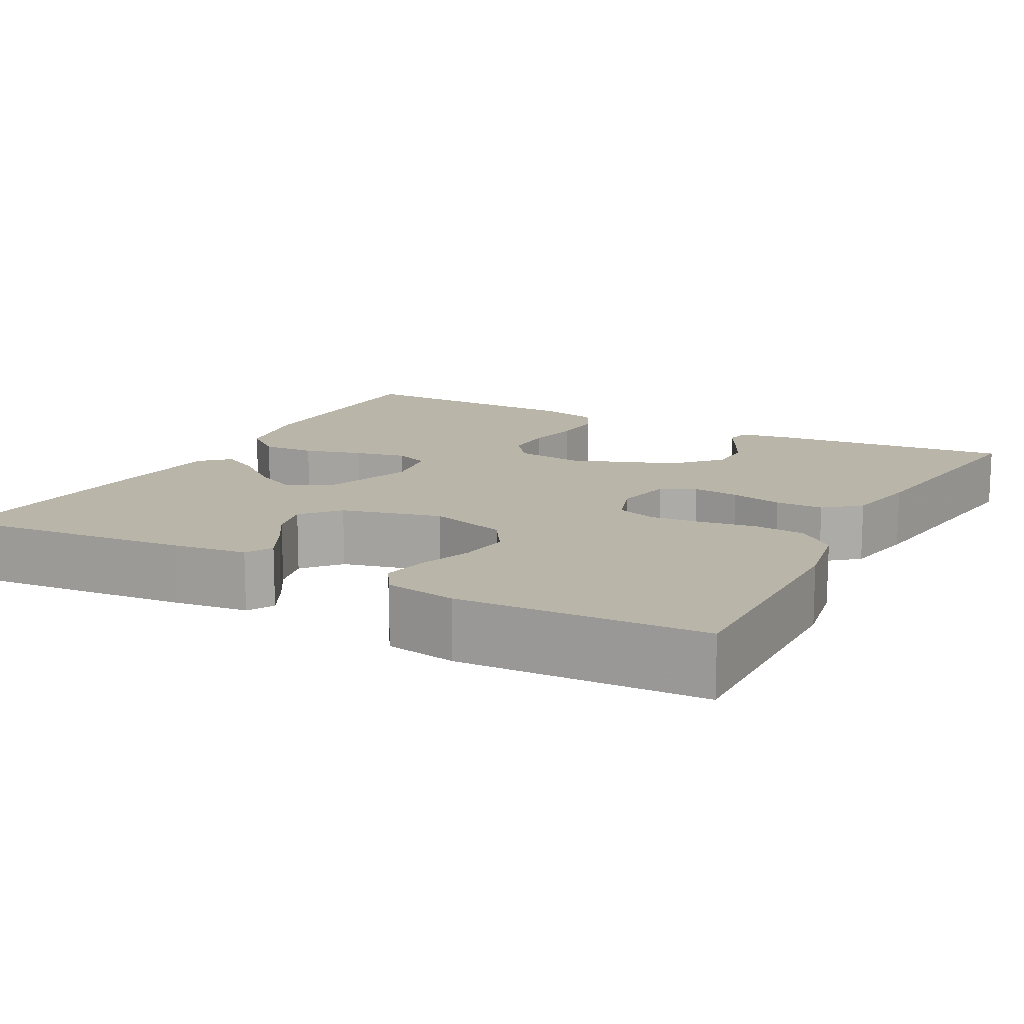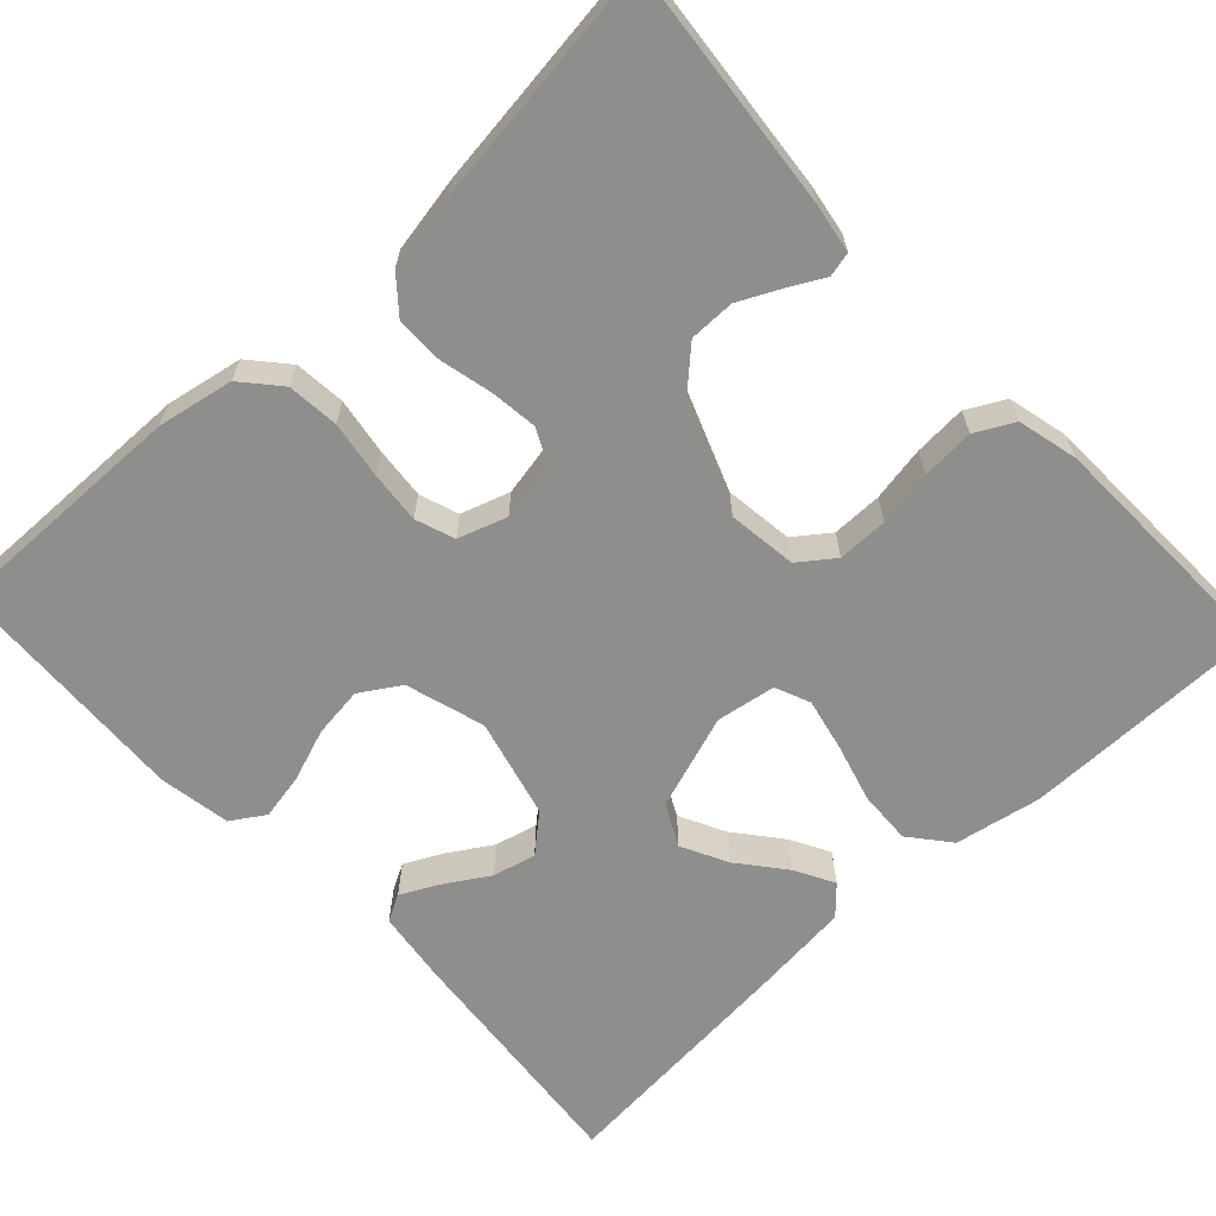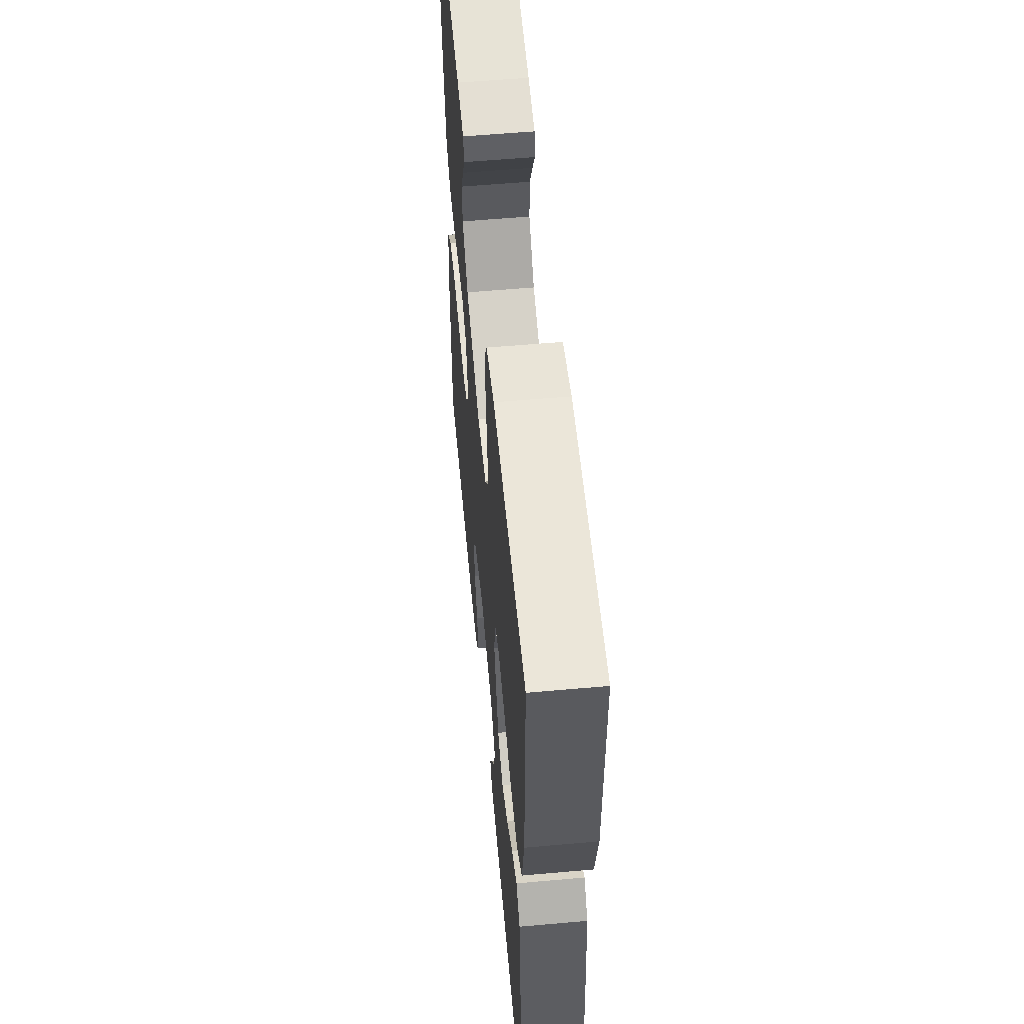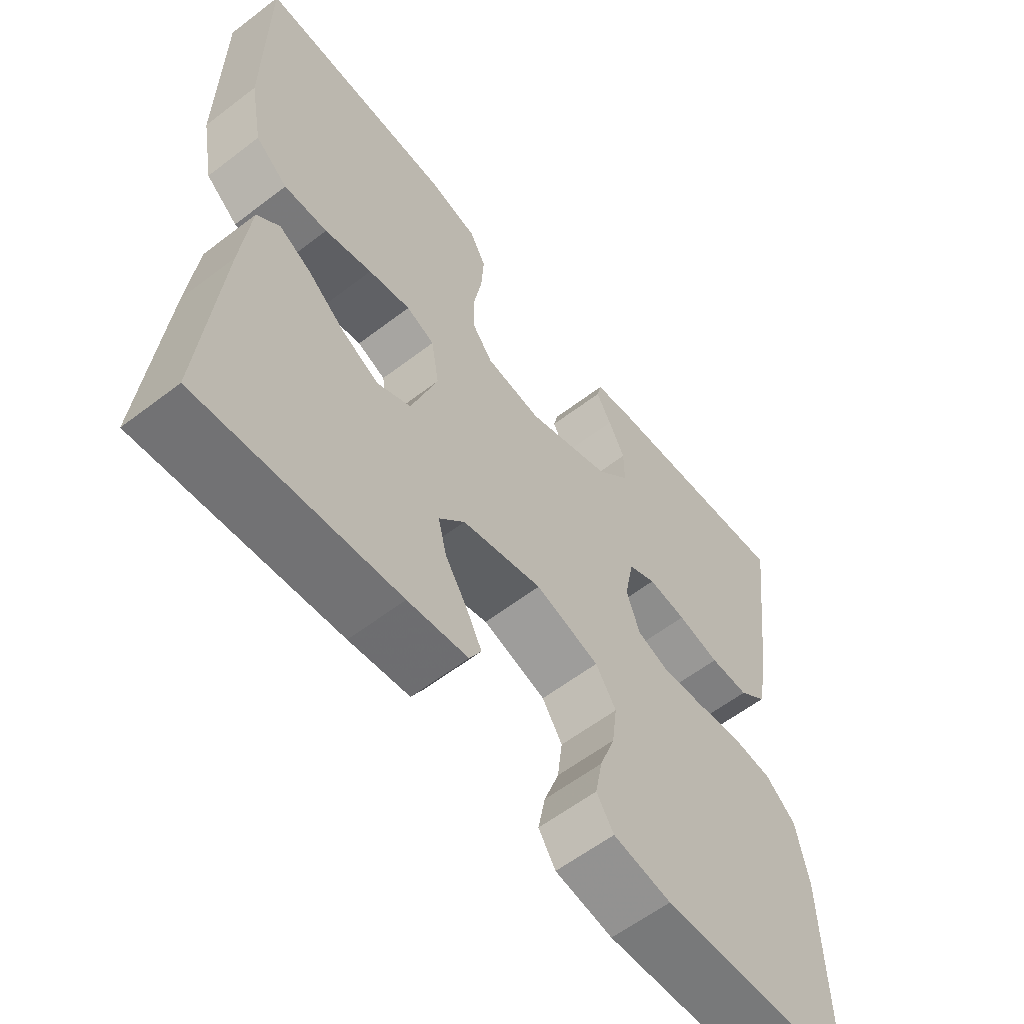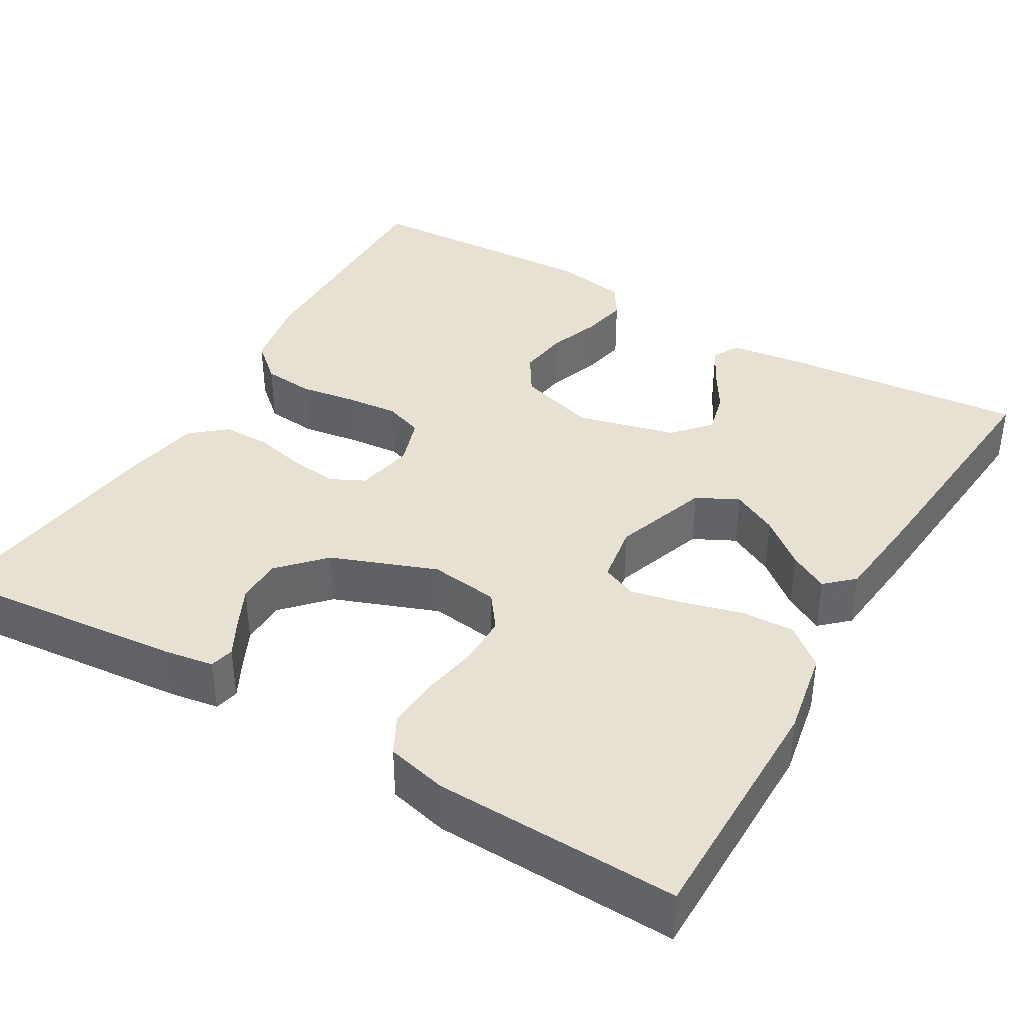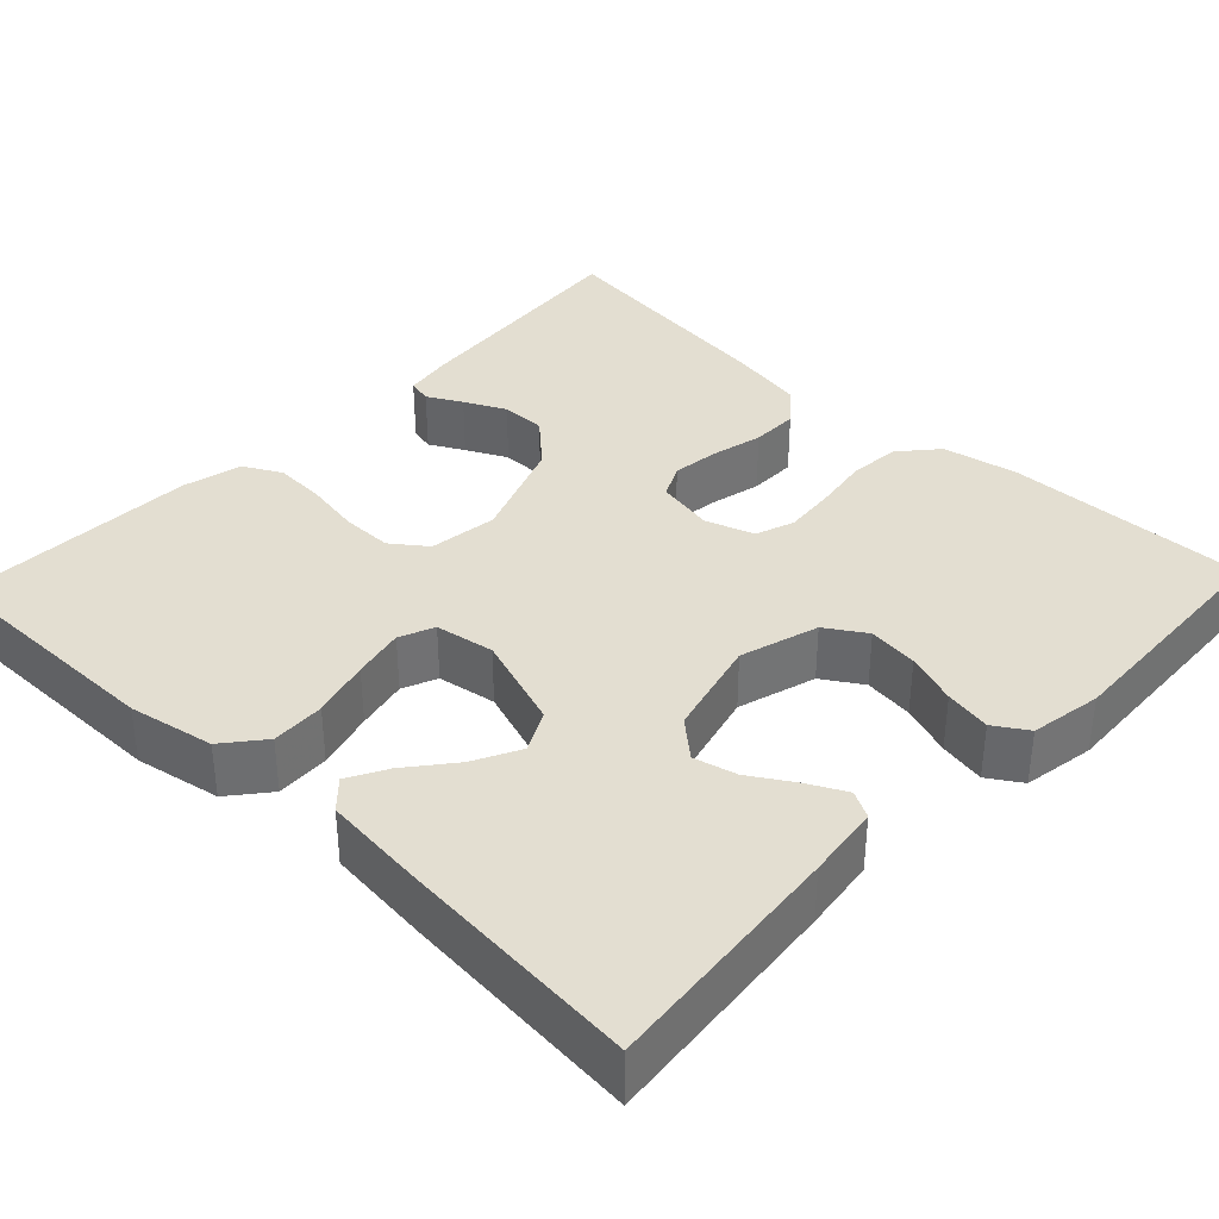
<metadata>
{"format":"obj","ext":"obj","renderer":"f3d","projection":"perspective","resolution":1024,"background":"white","views":[{"elev":13.5,"azim":-151.7,"up":"+Y"},{"elev":-64.9,"azim":-47.0,"up":"+Y"},{"elev":57.4,"azim":84.7,"up":"+Z"},{"elev":-59.7,"azim":128.1,"up":"+Z"},{"elev":38.8,"azim":30.5,"up":"+Y"},{"elev":36.2,"azim":133.5,"up":"+Y"}]}
</metadata>
<code>
v 0.5 0.07 0.5
v 0.5 0.07 0.2
v 0.48 0.07 0.094
v 0.431 0.07 0.054
v 0.365 0.07 0.057
v 0.293 0.07 0.077
v 0.229 0.07 0.091
v 0.186 0.07 0.073
v 0.174 0.07 0
v 0.214 0.07 -0.117
v 0.265 0.07 -0.143
v 0.322 0.07 -0.114
v 0.379 0.07 -0.068
v 0.427 0.07 -0.042
v 0.461 0.07 -0.074
v 0.474 0.07 -0.2
v 0.5 0.07 -0.5
v 0.2 0.07 -0.471
v 0.109 0.07 -0.459
v 0.091 0.07 -0.426
v 0.115 0.07 -0.379
v 0.148 0.07 -0.326
v 0.161 0.07 -0.273
v 0.122 0.07 -0.228
v 0 0.07 -0.197
v -0.097 0.07 -0.226
v -0.128 0.07 -0.275
v -0.12 0.07 -0.337
v -0.097 0.07 -0.401
v -0.086 0.07 -0.458
v -0.112 0.07 -0.499
v -0.2 0.07 -0.514
v -0.5 0.07 -0.5
v -0.494 0.07 -0.2
v -0.476 0.07 -0.106
v -0.43 0.07 -0.066
v -0.367 0.07 -0.06
v -0.297 0.07 -0.071
v -0.233 0.07 -0.077
v -0.185 0.07 -0.06
v -0.165 0.07 0
v -0.179 0.07 0.072
v -0.221 0.07 0.093
v -0.279 0.07 0.086
v -0.343 0.07 0.071
v -0.402 0.07 0.071
v -0.445 0.07 0.107
v -0.462 0.07 0.2
v -0.5 0.07 0.5
v -0.2 0.07 0.471
v -0.139 0.07 0.461
v -0.132 0.07 0.431
v -0.155 0.07 0.388
v -0.18 0.07 0.337
v -0.18 0.07 0.281
v -0.129 0.07 0.226
v 0 0.07 0.177
v 0.085 0.07 0.188
v 0.117 0.07 0.231
v 0.117 0.07 0.293
v 0.105 0.07 0.361
v 0.101 0.07 0.426
v 0.126 0.07 0.473
v 0.2 0.07 0.491
v 0.5 0 0.5
v 0.5 0 0.2
v 0.48 0 0.094
v 0.431 0 0.054
v 0.365 0 0.057
v 0.293 0 0.077
v 0.229 0 0.091
v 0.186 0 0.073
v 0.174 0 0
v 0.214 0 -0.117
v 0.265 0 -0.143
v 0.322 0 -0.114
v 0.379 0 -0.068
v 0.427 0 -0.042
v 0.461 0 -0.074
v 0.474 0 -0.2
v 0.5 0 -0.5
v 0.2 0 -0.471
v 0.109 0 -0.459
v 0.091 0 -0.426
v 0.115 0 -0.379
v 0.148 0 -0.326
v 0.161 0 -0.273
v 0.122 0 -0.228
v 0 0 -0.197
v -0.097 0 -0.226
v -0.128 0 -0.275
v -0.12 0 -0.337
v -0.097 0 -0.401
v -0.086 0 -0.458
v -0.112 0 -0.499
v -0.2 0 -0.514
v -0.5 0 -0.5
v -0.494 0 -0.2
v -0.476 0 -0.106
v -0.43 0 -0.066
v -0.367 0 -0.06
v -0.297 0 -0.071
v -0.233 0 -0.077
v -0.185 0 -0.06
v -0.165 0 0
v -0.179 0 0.072
v -0.221 0 0.093
v -0.279 0 0.086
v -0.343 0 0.071
v -0.402 0 0.071
v -0.445 0 0.107
v -0.462 0 0.2
v -0.5 0 0.5
v -0.2 0 0.471
v -0.139 0 0.461
v -0.132 0 0.431
v -0.155 0 0.388
v -0.18 0 0.337
v -0.18 0 0.281
v -0.129 0 0.226
v 0 0 0.177
v 0.085 0 0.188
v 0.117 0 0.231
v 0.117 0 0.293
v 0.105 0 0.361
v 0.101 0 0.426
v 0.126 0 0.473
v 0.2 0 0.491
f 4 5 6
f 3 4 6
f 2 3 6
f 1 2 6
f 64 1 6
f 63 64 6
f 62 63 6
f 61 62 6
f 60 61 6
f 59 60 6 7
f 58 59 7 8
f 57 58 8 9
f 56 57 9 10
f 51 52 53
f 50 51 53
f 49 50 53
f 48 49 53
f 47 48 53
f 46 47 53
f 45 46 53
f 36 37 38
f 35 36 38
f 34 35 38
f 33 34 38
f 32 33 38
f 31 32 38
f 30 31 38
f 29 30 38
f 28 29 38
f 27 28 38 39
f 26 27 39 40
f 20 21 22
f 19 20 22
f 18 19 22
f 17 18 22
f 16 17 22
f 15 16 22
f 14 15 22
f 13 14 22
f 12 13 22
f 11 12 22 23
f 10 11 23 24
f 25 26 40 41
f 25 41 42
f 24 25 42
f 10 24 42
f 56 10 42
f 55 56 42 43
f 54 55 43 44
f 45 53 54
f 44 45 54
f 70 69 68
f 70 68 67
f 70 67 66
f 70 66 65
f 70 65 128
f 70 128 127
f 70 127 126
f 70 126 125
f 70 125 124
f 71 70 124 123
f 72 71 123 122
f 73 72 122 121
f 74 73 121 120
f 117 116 115
f 117 115 114
f 117 114 113
f 117 113 112
f 117 112 111
f 117 111 110
f 117 110 109
f 102 101 100
f 102 100 99
f 102 99 98
f 102 98 97
f 102 97 96
f 102 96 95
f 102 95 94
f 102 94 93
f 102 93 92
f 103 102 92 91
f 104 103 91 90
f 86 85 84
f 86 84 83
f 86 83 82
f 86 82 81
f 86 81 80
f 86 80 79
f 86 79 78
f 86 78 77
f 86 77 76
f 87 86 76 75
f 88 87 75 74
f 105 104 90 89
f 106 105 89
f 106 89 88
f 106 88 74
f 106 74 120
f 107 106 120 119
f 108 107 119 118
f 118 117 109
f 118 109 108
f 1 65 66 2
f 2 66 67 3
f 3 67 68 4
f 4 68 69 5
f 5 69 70 6
f 6 70 71 7
f 7 71 72 8
f 8 72 73 9
f 9 73 74 10
f 10 74 75 11
f 11 75 76 12
f 12 76 77 13
f 13 77 78 14
f 14 78 79 15
f 15 79 80 16
f 16 80 81 17
f 17 81 82 18
f 18 82 83 19
f 19 83 84 20
f 20 84 85 21
f 21 85 86 22
f 22 86 87 23
f 23 87 88 24
f 24 88 89 25
f 25 89 90 26
f 26 90 91 27
f 27 91 92 28
f 28 92 93 29
f 29 93 94 30
f 30 94 95 31
f 31 95 96 32
f 32 96 97 33
f 33 97 98 34
f 34 98 99 35
f 35 99 100 36
f 36 100 101 37
f 37 101 102 38
f 38 102 103 39
f 39 103 104 40
f 40 104 105 41
f 41 105 106 42
f 42 106 107 43
f 43 107 108 44
f 44 108 109 45
f 45 109 110 46
f 46 110 111 47
f 47 111 112 48
f 48 112 113 49
f 49 113 114 50
f 50 114 115 51
f 51 115 116 52
f 52 116 117 53
f 53 117 118 54
f 54 118 119 55
f 55 119 120 56
f 56 120 121 57
f 57 121 122 58
f 58 122 123 59
f 59 123 124 60
f 60 124 125 61
f 61 125 126 62
f 62 126 127 63
f 63 127 128 64
f 64 128 65 1

</code>
